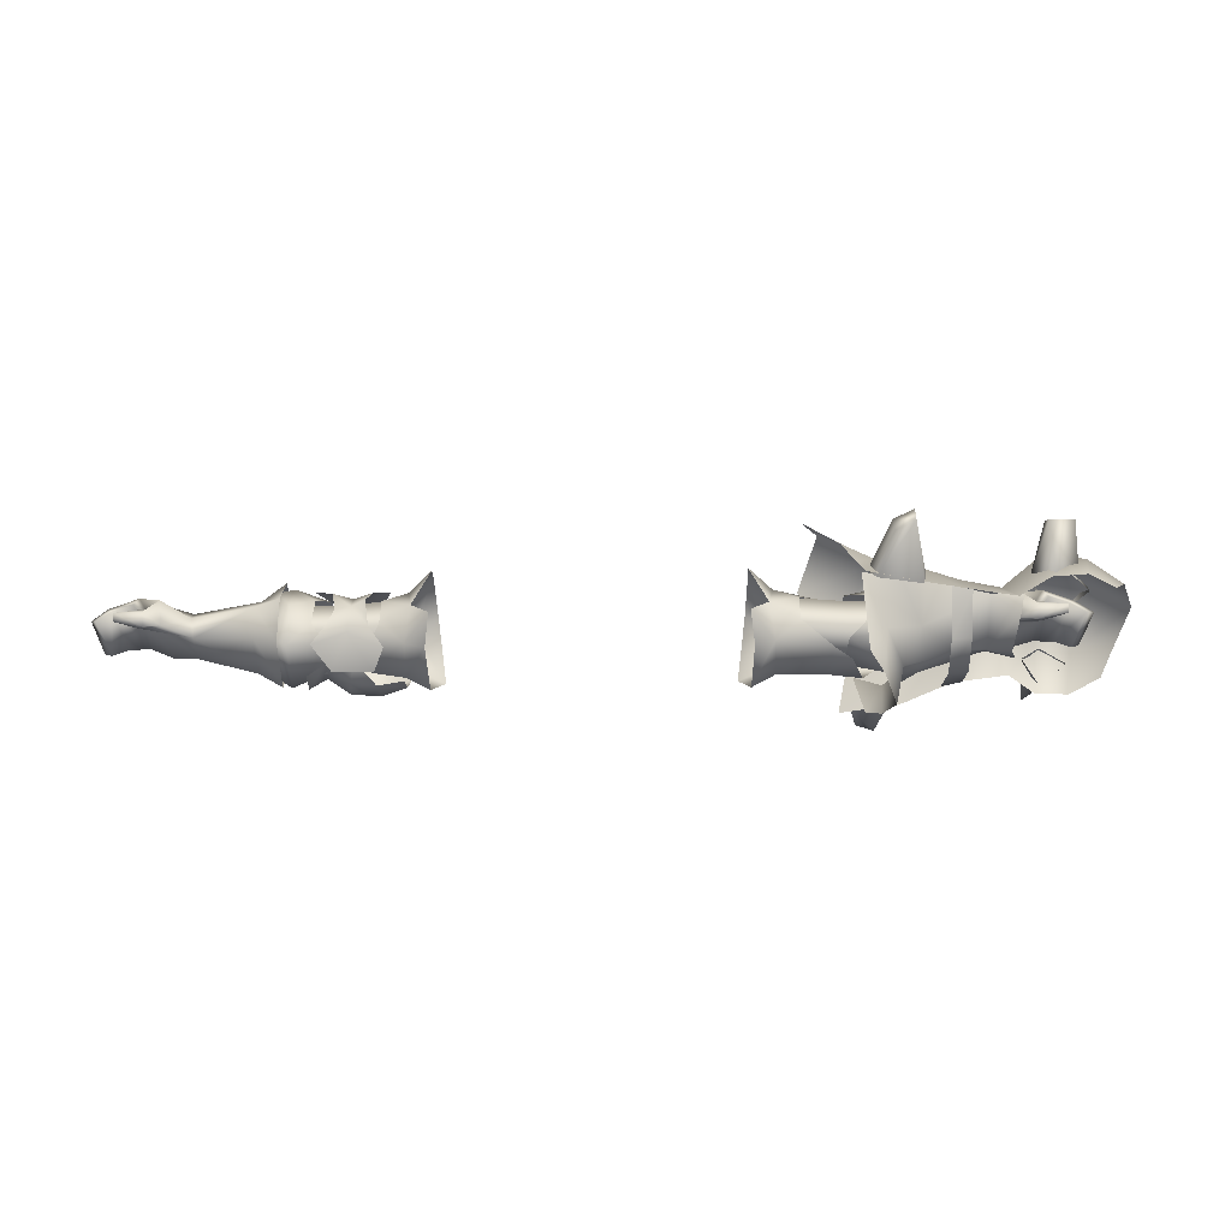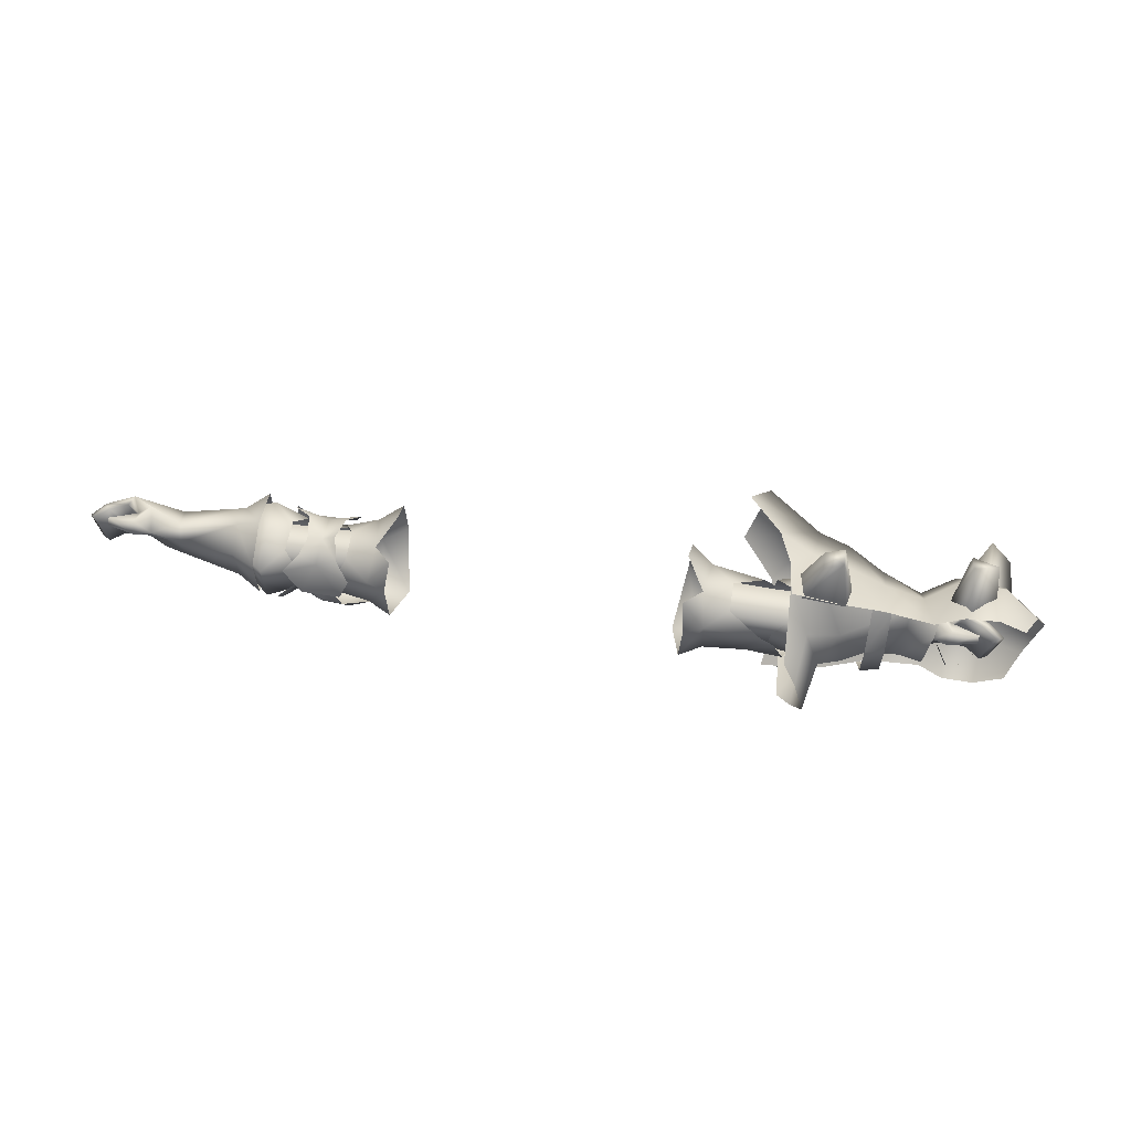
<metadata>
{"format":"obj","ext":"obj","renderer":"f3d","projection":"perspective","resolution":1024,"background":"white","views":[{"elev":-49.7,"azim":0.7,"up":"+Y"},{"elev":63.3,"azim":8.6,"up":"+Z"}]}
</metadata>
<code>
g mesh00
v -69 21.59 2.243
v -73.54 18.06 3.745
v -68.54 18.68 0.2219
v -73.54 18.06 3.745
v -69 21.59 2.243
v -74.26 22.84 5.343
v -69.07 21.59 -5.923
v -77.7 24.49 -5.796
v -69.75 24.68 -5.349
v -79.16 26.43 -0.6054
v -69.33 25.29 0.0634
v -78.48 25.3 3.71
v -69 21.59 2.243
v -74.26 22.84 5.343
v -73.54 18.06 3.745
v -77.45 18.14 2.989
v -68.54 18.68 0.2219
v -75.9 21.43 -0.4229
v -68.63 18.7 -4.512
v -72.89 20.43 -6.055
v -69.07 21.59 -5.923
v -77.39 22.46 -5.507
v -77.7 24.49 -5.796
f 1 2 3
f 4 5 6
f 7 8 9
f 9 8 10
f 9 10 11
f 11 10 12
f 11 12 13
f 13 12 14
f 15 16 17
f 17 16 18
f 17 18 19
f 19 18 20
f 19 20 21
f 21 20 22
f 21 22 23
v -33.33 22.83 -8.094
v -33.33 16.71 -5.677
v -45.72 16.13 -4.182
v -44.43 18.16 2.121
v -45.66 26.76 -4.182
v -48.46 21.45 -6.445
v -50.94 21.45 -6.445
v -50.94 21.45 -6.445
v -50.94 26.76 -4.182
v -45.66 26.76 -4.182
v -50.94 24.73 2.121
v -44.4 24.73 2.121
v -50.94 18.16 2.121
v -44.43 18.16 2.121
v -50.94 16.13 -4.182
v -45.72 16.13 -4.182
v -50.94 21.45 -6.445
v -48.46 21.45 -6.445
v -33.33 22.83 -8.094
v -45.66 26.76 -4.182
v -33.33 26.87 -2.158
v -44.4 24.73 2.121
v -33.33 24.39 3.469
v -33.33 17.53 3.469
v -33.33 16.71 -5.677
f 24 25 26
f 26 25 27
f 28 29 30
f 31 32 33
f 33 32 34
f 33 34 35
f 35 34 36
f 35 36 37
f 37 36 38
f 37 38 39
f 38 40 39
f 39 40 41
f 39 41 42
f 42 41 43
f 42 43 44
f 44 43 45
f 44 45 46
f 46 45 37
f 46 37 47
f 47 37 48
v -45.76 22.14 -10.14
v -42.44 22.25 -13.86
v -41.94 15.59 -10.48
v -54.88 16.26 -6.631
v -51.65 13.51 -6.951
v -54.89 16.34 2.205
v -51.61 13.49 2.989
v -68.63 18.7 -4.512
v -57.86 16.87 -6.536
v -68.54 18.68 0.2219
v -51.61 13.49 2.989
v -51.65 13.51 -6.951
v -43.69 16.28 -5.175
v -51.65 21.74 -10.46
v -54.88 16.26 -6.631
v -54.9 27.83 -6.873
v -54.87 27.83 2.525
v -51.63 28.53 2.722
v -54.9 27.83 -6.873
v -51.67 28.53 -6.927
v -51.65 21.74 -10.46
v -51.65 13.51 -6.951
v -49.39 29.17 -8.459
v -48.92 31.41 -2.6
v -45.48 28.72 -2.429
v -32.04 16.33 -9.592
v -32.36 14.81 -6.704
v -37.01 13.64 -6.672
v -45.82 16.36 -7.487
v -48.82 13.95 -7.725
v -42.19 27.64 -10.48
v -45.82 26.75 -7.487
v -41.87 30.19 -5.725
v -54.9 27.83 -6.873
v -51.67 28.53 -6.927
v -69.75 24.68 -5.349
v -57.77 27.31 -5.369
v -69.07 21.59 -5.923
v -57.83 22.15 -7.988
v -68.63 18.7 -4.512
v -57.86 16.87 -6.536
v -51.63 28.53 2.722
v -54.87 27.83 2.525
v -51.65 21.18 5.423
v -54.89 16.34 2.205
v -51.61 13.49 2.989
v -43.69 16.28 -5.175
v -51.65 13.51 -6.951
v -43.52 21.33 -7.975
v -51.65 21.74 -10.46
v -51.65 21.74 -10.46
v -51.67 28.53 -6.927
v -43.52 21.33 -7.975
v -43.45 26.64 -5.068
v -49.23 22.25 -11.83
v -31.96 22.25 -12.97
v -36.52 15.36 -10.75
v -41.48 13.72 -5.725
v -40.61 15.25 -2.411
v -45.48 14.97 -2.637
v -40.7 27.42 -2.315
v -36.79 30.41 -6.672
v -36.52 27.87 -10.75
v -36.52 22.25 -14.74
v -45.48 16.03 1.321
v -47.78 18.26 3.815
v -51.65 21.18 5.423
v -47.66 24.41 3.662
v -51.63 28.53 2.722
v -45.37 26.79 1.269
v -51.67 28.53 -6.927
v -43.45 26.64 -5.068
v -57.86 16.95 1.52
v -53.39 14.42 2.694
v -57.83 22.08 4.267
v -53.35 22.18 6.062
v -57.75 27.31 1.035
v -53.36 30.09 2.967
v -57.77 27.31 -5.369
v -53.39 30.1 -6.984
v -57.77 27.31 -5.369
v -53.39 30.1 -6.984
v -57.83 22.15 -7.988
v -53.35 22.29 -10.4
v -57.86 16.87 -6.536
v -53.39 14.32 -7.477
v -57.86 16.95 1.52
v -53.39 14.42 2.694
v -57.86 16.95 1.52
v -57.83 22.08 4.267
v -69 21.59 2.243
v -57.75 27.31 1.035
v -69.33 25.29 0.0634
v -57.77 27.31 -5.369
v -69.75 24.68 -5.349
v -48.53 11.65 -2.551
v -32.04 26.99 -9.592
v -32.36 29.07 -6.704
f 49 50 51
f 52 53 54
f 54 53 55
f 56 57 58
f 59 60 61
f 62 63 64
f 65 66 67
f 67 66 68
f 69 70 63
f 71 72 73
f 74 75 76
f 51 77 49
f 49 77 78
f 50 49 79
f 79 49 80
f 79 80 81
f 82 83 62
f 84 85 86
f 86 85 87
f 86 87 88
f 88 87 89
f 90 91 92
f 92 91 93
f 92 93 94
f 95 96 97
f 97 96 98
f 99 100 101
f 101 100 102
f 78 103 49
f 49 103 71
f 49 71 80
f 80 71 73
f 80 73 81
f 104 74 105
f 105 74 76
f 105 76 106
f 106 76 107
f 106 107 108
f 73 109 81
f 81 109 110
f 81 110 79
f 79 110 111
f 79 111 50
f 50 111 112
f 50 112 51
f 61 113 59
f 59 113 114
f 59 114 115
f 115 114 116
f 115 116 117
f 117 116 118
f 117 118 119
f 119 118 120
f 121 122 123
f 123 122 124
f 123 124 125
f 125 124 126
f 125 126 127
f 127 126 128
f 129 130 131
f 131 130 132
f 131 132 133
f 133 132 134
f 133 134 135
f 135 134 136
f 57 137 58
f 58 137 138
f 58 138 139
f 139 138 140
f 139 140 141
f 141 140 142
f 141 142 143
f 144 78 108
f 108 78 77
f 108 77 106
f 106 77 51
f 106 51 105
f 105 51 112
f 105 112 104
f 104 112 111
f 104 111 145
f 145 111 110
f 145 110 146
v 79.29 28.22 8.586
v 78.08 29.74 15.4
v 82.66 27.25 17.71
v 83.59 40.38 -5.182
v 82.85 30.75 -7.324
v 78.66 33.44 -2.113
v 82.85 30.75 -7.324
v 87.98 39.13 -2.113
v 76.43 24.77 -11.65
v 80.06 28.22 -12.29
v 78.36 29.89 -18.99
v 82.7 27.18 -19.24
v 75.51 23.86 7.197
v 78.36 29.89 -18.99
v 82.7 27.18 -19.24
v 77.59 25.7 -22.59
v 82.66 27.25 17.71
v 78.08 29.74 15.4
v 77.87 25.45 19.2
v 83.59 40.38 2.483
v 87.98 39.13 -2.113
v 83.59 40.38 -5.182
v 78.08 28.43 -12.88
v 78.16 19.11 -14.83
v 73.15 19.17 -10.53
v 71.43 30.12 -2.093
v 71.48 26.02 3.792
v 78.08 28.43 9.066
v 73.15 19.17 7.579
v 78.16 19.11 11.82
v 71.48 26.02 -7.012
v 78.08 28.43 -12.88
v 71.43 30.12 -2.093
v 77.88 34.14 -1.888
v 78.08 28.43 9.066
v 84.5 24.85 -13
v 79.4 20.62 -14.57
v 77.59 25.7 -22.59
v 78.36 29.89 -18.99
v 78.08 29.74 15.4
v 77.87 25.45 19.2
v 79.14 20.62 11.19
v 83.75 24.85 9.986
v 83.59 40.38 -5.182
v 78.66 33.44 -2.113
v 83.59 40.38 2.483
v 83.12 30.7 4.205
v 88.5 31.89 -2.113
v 84.22 19.18 -15.24
v 85.81 27.59 -12.56
v 87.18 33.67 -2.049
v 85.81 27.59 8.763
v 84.22 19.18 12.26
v 89.44 19.21 9.165
v 91.98 23.83 6.167
v 94.85 26.76 -1.561
v 91.98 23.83 -8.956
v 89.44 19.21 -11.43
v 74.26 22.84 5.343
v 69.33 25.29 0.0634
v 73.54 18.06 3.745
v 68.54 20.89 0.2551
v 77.7 24.49 -5.796
v 77.39 22.46 -5.507
v 69.07 21.59 -5.543
v 72.89 21.26 -6.055
v 68.97 19.8 -3.768
v 75.9 21.43 -0.4229
v 68.54 20.89 0.2551
v 77.45 18.14 2.989
v 73.54 18.06 3.745
v 74.26 22.84 5.343
v 78.48 25.3 3.71
v 69.33 25.29 0.0634
v 79.16 26.43 -0.6054
v 69.75 24.68 -5.349
v 77.7 24.49 -5.796
v 69.07 21.59 -5.543
f 147 148 149
f 150 151 152
f 153 150 154
f 155 156 157
f 157 156 158
f 148 147 159
f 160 161 162
f 163 164 165
f 166 167 168
f 169 170 171
f 172 173 174
f 174 173 175
f 174 175 176
f 171 177 178
f 178 177 179
f 178 179 180
f 180 179 181
f 156 182 158
f 158 182 183
f 158 183 184
f 184 183 155
f 184 155 185
f 186 159 187
f 187 159 188
f 187 188 149
f 149 188 189
f 149 189 147
f 190 191 192
f 192 191 193
f 192 193 154
f 154 193 194
f 154 194 153
f 195 170 196
f 196 170 169
f 196 169 197
f 197 169 180
f 197 180 198
f 198 180 181
f 198 181 199
f 199 181 176
f 199 200 198
f 198 200 201
f 198 201 197
f 197 201 202
f 197 202 196
f 196 202 203
f 196 203 195
f 195 203 204
f 205 206 207
f 207 206 208
f 209 210 211
f 211 210 212
f 211 212 213
f 213 212 214
f 213 214 215
f 215 214 216
f 215 216 217
f 218 219 220
f 220 219 221
f 220 221 222
f 222 221 223
f 222 223 224
v 45.72 16.13 -4.182
v 33.33 16.71 -5.677
v 48.46 21.45 -6.445
v 50.94 16.13 -4.182
v 33.33 17.53 3.469
v 50.94 16.13 -4.182
v 48.46 21.45 -6.445
v 50.94 21.45 -6.445
v 45.66 26.76 -4.182
v 50.94 26.76 -4.182
v 44.4 24.73 2.121
v 50.94 24.73 2.121
v 44.43 18.16 2.121
v 50.94 18.16 2.121
v 33.33 22.83 -8.094
v 33.33 26.87 -2.158
v 45.66 26.76 -4.182
v 33.33 24.39 3.469
v 44.4 24.73 2.121
v 44.43 18.16 2.121
v 50.94 18.16 2.121
v 47.15 15.67 -7.79
v 45.12 15.67 -3.209
v 40.06 15.67 -6.692
v 42.12 15.73 -0.6858
v 42.06 27.77 -0.7275
v 45.07 27.77 -3.251
v 40.06 27.7 -6.692
v 47.15 27.76 -7.79
f 225 226 227
f 227 228 225
f 226 225 229
f 230 231 232
f 232 231 233
f 232 233 234
f 234 233 235
f 234 235 236
f 236 235 237
f 236 237 238
f 226 239 227
f 227 239 240
f 227 240 241
f 241 240 242
f 241 242 243
f 243 242 229
f 243 229 244
f 244 229 225
f 244 225 245
f 245 225 228
f 246 247 248
f 248 247 249
f 250 251 252
f 252 251 253
v 54.67 20.97 22.76
v 57.75 23.33 8.283
v 54.67 24.04 22.75
v 43.74 18.26 -18.41
v 49.98 30.98 -9.044
v 54.92 18.44 -16.4
v 68.34 16.99 -2.512
v 69.23 23.05 -8.221
v 74.61 22.06 -9.089
v 37.35 40.96 6.85
v 43.64 33.66 7.9
v 51.47 39.87 -1.595
v 51.47 39.32 -1.595
v 49.98 30.98 -8.732
v 49.98 30.98 5.969
v 53.06 20.66 -14.7
v 53.08 20.36 10.55
v 53.52 13.03 -2.299
v 47.23 20.73 -23.71
v 50.67 20.93 -25.33
v 45.89 18.73 -17.94
v 52.69 18.6 -16.48
v 48.48 18.41 12.62
v 51.23 20.73 20.76
v 47.61 24.36 9.314
v 51.18 23.89 20.77
v 50.67 20.93 -25.33
v 47.23 20.73 -23.71
v 50.9 24.14 -25.33
v 47.18 23.89 -23.72
v 54.67 24.04 22.75
v 51.18 23.89 20.77
v 54.67 20.97 22.76
v 51.23 20.73 20.76
v 45.25 24.36 -14.45
v 47.18 23.89 -23.72
v 45.89 18.73 -17.94
v 47.23 20.73 -23.71
v 56.67 18.68 10.93
v 54.67 20.97 22.76
v 48.48 18.41 12.62
v 51.23 20.73 20.76
v 51.18 23.89 20.77
v 52.22 27.16 7.674
v 54.67 24.04 22.75
v 57.75 23.33 8.283
v 56.67 18.68 10.93
v 46.43 22.58 10.48
v 47.01 8.353 5.069
v 50.56 15.22 4.232
v 49.5 5.862 2.003
v 53.52 12.7 -2.299
v 56.65 16.46 3.397
v 50.56 15.22 4.232
v 53.52 12.7 -2.299
v 53.78 23.68 -13.74
v 50.9 24.14 -25.33
v 49.76 27.16 -11.72
v 47.18 23.89 -23.72
v 50.9 24.14 -25.33
v 53.78 23.68 -13.74
v 50.67 20.93 -25.33
v 52.69 18.6 -16.48
v 73.57 17.73 4.938
v 74.61 22.04 6.292
v 69.24 23.06 4.864
v 74.61 22.06 -9.089
v 72.52 15.92 -2.115
v 62.26 16.4 -2.114
v 57.55 13.92 -2.204
v 56.66 16.46 -7.292
v 53.08 20.76 -14.7
v 57.92 23.3 -11.34
v 46.43 22.58 10.48
v 53.15 20.4 10.46
v 57.92 23.3 7.69
v 43.64 33.66 -11.22
v 37.44 40.96 -9.533
v 41.21 47.56 -1.413
v 61.57 19.5 -13.4
v 65.31 19.48 -12.27
v 61.6 14.02 -5.38
v 43.52 21.33 -7.975
v 53.46 21.74 -10.46
v 43.69 16.28 -5.175
v 53.46 15.64 -6.951
v 43.52 21.33 -7.975
v 43.45 26.64 -5.068
v 53.46 21.74 -10.46
v 53.47 28.53 -6.927
v 45.93 27.06 -12.65
v 71.43 30.12 -2.093
v 71.48 26.02 -7.012
v 64.15 27.15 -7.608
v 51.49 3.372 -2.705
v 49.5 5.861 -7.073
v 50.56 15.15 -9.02
v 47.02 8.349 -9.069
v 46.37 22.57 -13.88
v 65.2 14.82 -5.545
v 65.21 15.24 1.678
v 61.57 14.42 2.017
v 65.21 19.57 8.751
v 61.59 19.53 9.676
v 43.69 16.28 -5.175
v 53.46 15.64 -6.951
v 44.41 15.96 1.321
v 53.41 15.61 2.989
v 47.78 18.26 3.815
v 53.46 21.18 5.423
v 47.66 24.41 3.662
v 53.43 28.53 2.722
v 44.3 27.22 1.269
v 53.47 28.53 -6.927
v 43.45 26.64 -5.068
v 71.48 26.02 3.792
v 64.22 33.37 -1.858
v 64.15 27.15 4.736
v 57.33 38.1 -2.196
v 56.46 29.25 6.232
v 49.98 30.98 6.249
v 45.93 27.06 9.286
v 56.46 29.25 -9.634
v 64.15 27.15 -7.608
v 63.61 19.69 -12.6
v 73.15 19.17 -10.53
v 46.49 18.26 14.17
v 54.92 18.59 11.81
v 63.61 19.69 9.069
v 73.15 19.17 7.579
v 50.56 15.15 -9.02
v 46.37 22.57 -13.88
f 254 255 256
f 257 258 259
f 260 261 262
f 263 264 265
f 266 267 268
f 268 267 269
f 268 269 270
f 270 269 271
f 272 273 274
f 274 273 275
f 276 277 278
f 278 277 279
f 280 281 282
f 282 281 283
f 284 285 286
f 286 285 287
f 288 289 290
f 290 289 291
f 292 293 294
f 294 293 295
f 278 296 297
f 297 296 298
f 297 298 299
f 255 254 300
f 301 302 303
f 303 302 304
f 303 304 305
f 306 307 308
f 309 310 311
f 311 310 312
f 311 312 288
f 313 314 315
f 315 314 316
f 317 318 319
f 320 321 260
f 322 323 324
f 325 326 324
f 324 326 261
f 324 261 322
f 322 261 260
f 327 307 328
f 328 307 306
f 328 306 329
f 329 306 319
f 330 331 265
f 265 331 332
f 265 332 263
f 333 334 335
f 336 337 338
f 338 337 339
f 340 341 342
f 342 341 343
f 258 257 344
f 345 346 347
f 304 348 305
f 305 348 349
f 305 349 350
f 350 349 351
f 350 351 352
f 334 353 335
f 335 353 354
f 335 354 355
f 355 354 356
f 355 356 357
f 358 359 360
f 360 359 361
f 360 361 362
f 362 361 363
f 362 363 364
f 364 363 365
f 364 365 366
f 366 365 367
f 366 367 368
f 369 370 371
f 371 370 372
f 371 372 373
f 373 372 265
f 373 265 374
f 374 265 264
f 374 264 375
f 258 376 259
f 259 376 377
f 259 377 378
f 378 377 346
f 378 346 379
f 344 330 258
f 258 330 265
f 258 265 376
f 376 265 372
f 376 372 347
f 347 372 370
f 347 370 345
f 345 370 369
f 375 380 374
f 374 380 381
f 374 381 373
f 373 381 382
f 373 382 371
f 371 382 383
f 371 383 369
f 321 317 260
f 260 317 319
f 260 319 322
f 322 319 306
f 322 306 323
f 323 306 308
f 323 308 324
f 324 308 384
f 324 384 325
f 325 384 385
v -86.2 20.8 2.415
v -81.99 22.95 -5.2
v -84.82 19.96 -4.402
v -81.68 18.61 4.122
v -76.28 16.91 4.374
v -81.6 17.97 4.801
v -75.9 21.43 -0.4229
v -77.39 22.46 -5.507
v -72.89 20.43 -6.055
v -81.6 17.97 4.801
v -81.65 19.06 5.768
v -81.73 19.58 4.841
v -76.56 21.5 4.515
v -83.69 23.31 2.974
v -82.66 21.87 3.696
v -79.13 23.18 4.088
v -73.54 18.06 3.745
v -77.45 18.14 2.989
v -73.54 18.06 3.745
v -76.72 18.97 5.939
v -76.28 16.91 4.374
v -81.65 19.06 5.768
v -81.6 17.97 4.801
v -79.13 23.18 4.088
v -76.56 21.5 4.515
v -78.48 25.3 3.71
v -74.26 22.84 5.343
v -78.48 25.3 3.71
v -79.16 26.43 -0.6054
v -77.7 24.49 -5.796
v -77.7 24.49 -5.796
v -81.99 22.95 -5.2
v -80.94 21.55 -4.936
v -84.82 19.96 -4.402
v -81.73 19.58 4.841
v -76.56 21.5 4.515
v -74.26 22.84 5.343
v -85.28 20.11 2.988
v -82.66 21.87 3.696
v -85.28 20.11 2.988
v -83.44 19.21 -4.17
v -86.2 20.8 2.415
v -84.82 19.96 -4.402
v -79.13 23.18 4.088
f 386 387 388
f 389 390 391
f 392 393 394
f 395 396 389
f 389 396 397
f 389 397 398
f 399 400 401
f 402 390 403
f 404 405 406
f 406 405 407
f 406 407 408
f 409 410 411
f 411 410 412
f 401 413 399
f 399 413 414
f 399 414 387
f 387 414 415
f 416 393 417
f 417 393 418
f 417 418 419
f 420 407 421
f 421 407 405
f 421 405 422
f 422 405 404
f 387 386 399
f 399 386 423
f 399 423 400
f 424 425 426
f 426 425 427
f 426 427 428
f 390 389 403
f 403 389 398
f 403 398 392
f 392 398 429
f 392 429 393
f 393 429 424
f 393 424 418
f 418 424 426
f 418 426 419
v 47.15 27.76 -7.79
v 50.49 21.93 -11.09
v 43.27 21.87 -11.56
v 47.15 15.67 -7.79
v 40.06 15.67 -6.692
v 38.78 22 -9.428
v 40.06 27.7 -6.692
v 30.76 20.44 5.772
v 36.12 18.13 3.799
v 36.13 23.9 3.797
v 31.69 14.79 1.908
v 27.36 16.82 7.268
v 27.43 31.65 -6.94
v 27.7 31.62 2.503
v 31.9 28.2 1.999
v 27.22 25.71 9.02
v 30.76 20.44 5.772
v 36.13 23.9 3.797
v 31.81 28.02 -6.01
v 30.41 20.71 -10.1
v 25.84 21.06 -13.08
v 31.96 14.63 -5.773
v 27.68 12.9 -7.163
v 28.06 13.26 2.285
v 42.06 27.77 -0.7275
v 40.06 27.7 -6.692
v 38.78 22 -9.428
v 40.06 15.67 -6.692
v 42.12 15.73 -0.6858
v 36.12 18.13 3.799
f 430 431 432
f 432 431 433
f 432 433 434
f 434 435 432
f 432 435 436
f 432 436 430
f 437 438 439
f 440 437 441
f 442 443 444
f 443 445 444
f 444 445 446
f 444 446 447
f 444 448 442
f 442 448 449
f 442 449 450
f 450 449 451
f 450 451 452
f 452 451 440
f 452 440 453
f 453 440 441
f 447 454 444
f 444 454 455
f 444 455 448
f 448 455 456
f 448 456 449
f 449 456 457
f 449 457 451
f 451 457 458
f 451 458 440
f 440 458 459
f 440 459 437
v -31.69 14.79 1.908
v -30.76 20.44 5.772
v -36.12 18.13 3.799
v -36.13 23.9 3.797
v -36.12 18.13 3.799
v -37.98 27.28 -5.554
v -37.95 26.82 0.552
v -31.9 28.2 1.999
v -36.13 23.9 3.797
v -30.76 20.44 5.772
v -27.22 25.71 9.02
v -27.7 31.62 2.503
v -27.43 31.65 -6.94
v -31.81 28.02 -6.01
v -25.84 21.06 -13.08
v -30.42 20.71 -10.1
v -27.68 12.9 -7.163
v -31.96 14.63 -5.773
v -28.06 13.26 2.285
v -27.36 16.82 7.268
v -37.91 15.73 0.7662
v -37.94 15.48 -5.332
v -37.92 20.9 -8.642
f 460 461 462
f 463 464 461
f 465 466 467
f 466 468 467
f 467 468 469
f 467 469 470
f 471 472 473
f 473 472 474
f 473 474 475
f 475 474 476
f 475 476 477
f 477 476 478
f 477 478 460
f 460 478 479
f 460 479 461
f 462 480 460
f 460 480 481
f 460 481 477
f 477 481 482
f 477 482 475
f 475 482 465
f 475 465 473
f 473 465 467
f 473 467 471
f 471 467 470
v 76.56 21.5 4.515
v 81.65 19.06 5.768
v 81.73 19.58 4.841
v 75.9 21.43 -0.4229
v 79.13 23.18 4.088
v 76.56 21.5 4.515
v 77.39 22.46 -5.507
v 77.7 24.49 -5.796
v 80.94 21.55 -4.936
v 74.26 22.84 5.343
v 76.56 21.5 4.515
v 78.48 25.3 3.71
v 79.13 23.18 4.088
v 86.84 20.8 2.415
v 84.82 19.96 -4.402
v 81.99 22.95 -5.2
v 81.99 22.95 -5.2
v 84.82 19.96 -4.402
v 83.44 19.21 -4.17
v 83.69 23.31 2.974
v 82.66 21.87 3.696
v 85.28 20.11 2.988
v 81.6 17.97 4.801
v 76.28 16.91 4.374
v 76.72 18.97 5.939
v 73.54 18.06 3.745
v 73.54 18.06 3.745
v 77.45 18.14 2.989
v 76.28 16.91 4.374
v 81.68 18.61 4.122
v 81.6 17.97 4.801
v 74.26 22.84 5.343
v 85.28 20.11 2.988
v 84.82 19.96 -4.402
v 86.84 20.8 2.415
v 79.13 23.18 4.088
v 78.48 25.3 3.71
v 79.16 26.43 -0.6054
v 77.7 24.49 -5.796
v 82.66 21.87 3.696
v 72.89 21.26 -6.055
v 81.65 19.06 5.768
v 81.6 17.97 4.801
v 81.73 19.58 4.841
f 483 484 485
f 486 487 488
f 489 490 491
f 492 493 494
f 494 493 495
f 496 497 498
f 499 500 501
f 498 502 496
f 496 502 503
f 496 503 504
f 505 484 506
f 506 484 507
f 506 507 508
f 509 510 511
f 511 510 512
f 511 512 513
f 484 483 507
f 507 483 514
f 507 514 508
f 490 499 491
f 491 499 501
f 491 501 515
f 515 501 516
f 515 516 517
f 518 503 519
f 519 503 502
f 519 502 520
f 520 502 498
f 520 498 521
f 515 522 491
f 491 522 487
f 491 487 489
f 489 487 486
f 489 486 523
f 524 525 526
f 526 525 512
f 526 512 488
f 488 512 510
f 488 510 486
v -41.4 26.97 1.747
v -35.16 28.54 1.739
v -37.1 30.02 -3.035
v -41.58 16.37 3.251
v -44.49 13.39 -3.096
v -37.18 13.46 -3.362
v -44.32 29.86 -2.919
v -48.31 28.59 1.976
v -44.82 26.08 3.766
v -41.07 20.96 5.148
v -37.77 26.17 3.802
v -43.96 20.92 4.637
v -44.96 17.35 4.384
v -47.81 14.73 1.976
v -35.25 14.31 1.566
v -37.97 17.44 3.802
v -38.49 21.02 6.593
f 527 528 529
f 530 531 532
f 529 533 527
f 527 533 534
f 527 534 535
f 535 536 527
f 527 536 537
f 527 537 528
f 535 538 536
f 536 538 539
f 536 539 530
f 530 539 540
f 530 540 531
f 532 541 530
f 530 541 542
f 530 542 536
f 536 542 543
f 536 543 537

</code>
